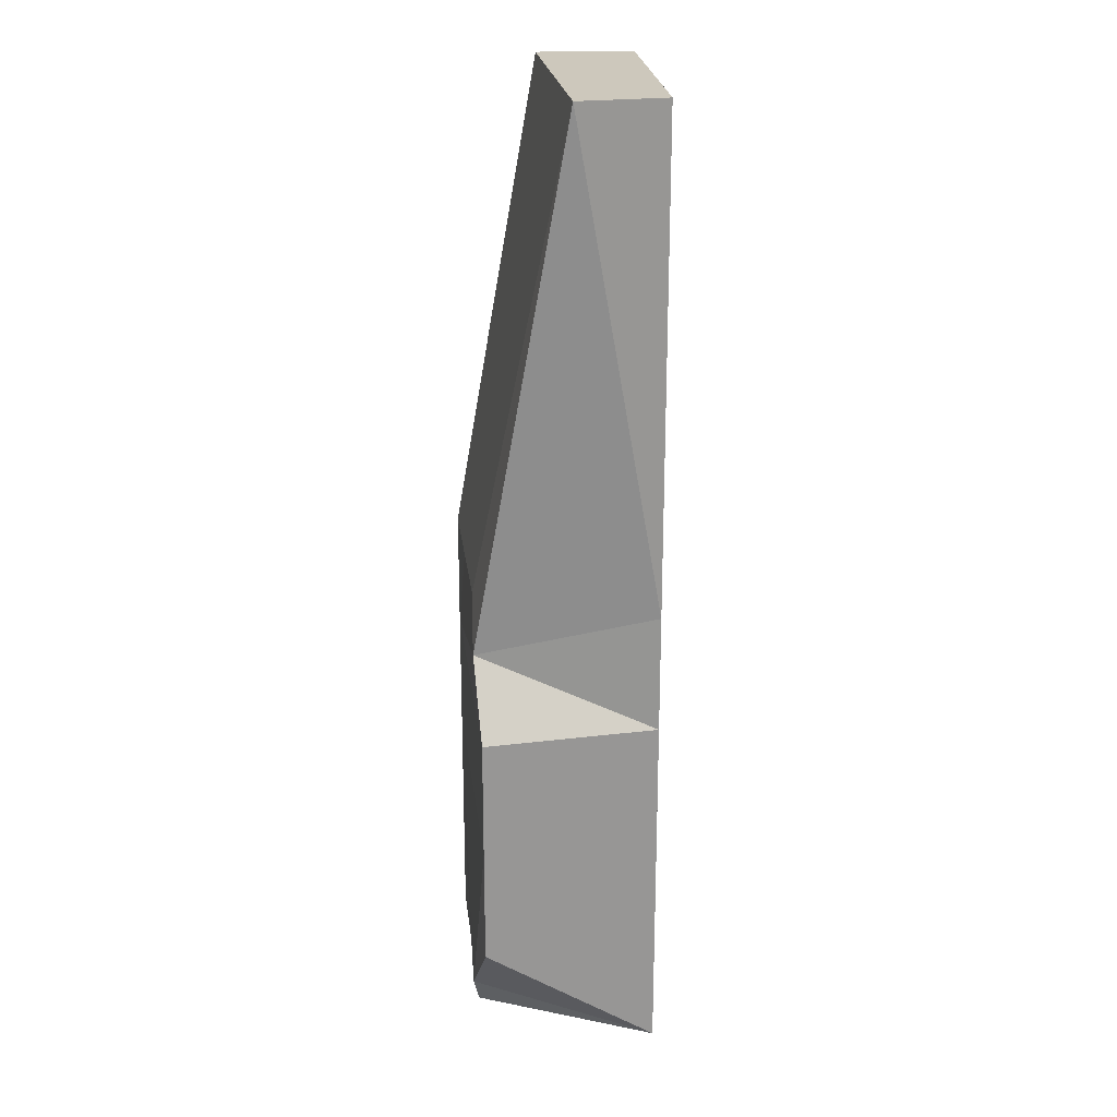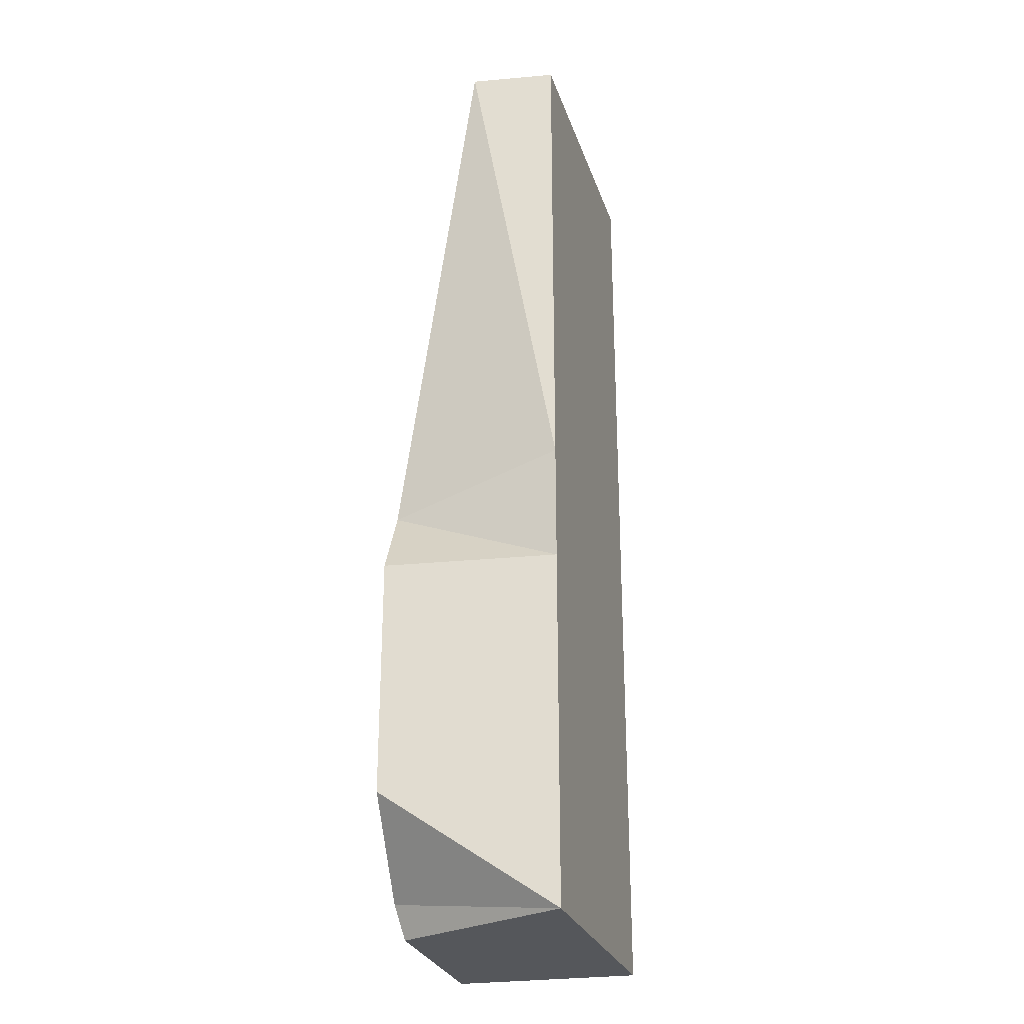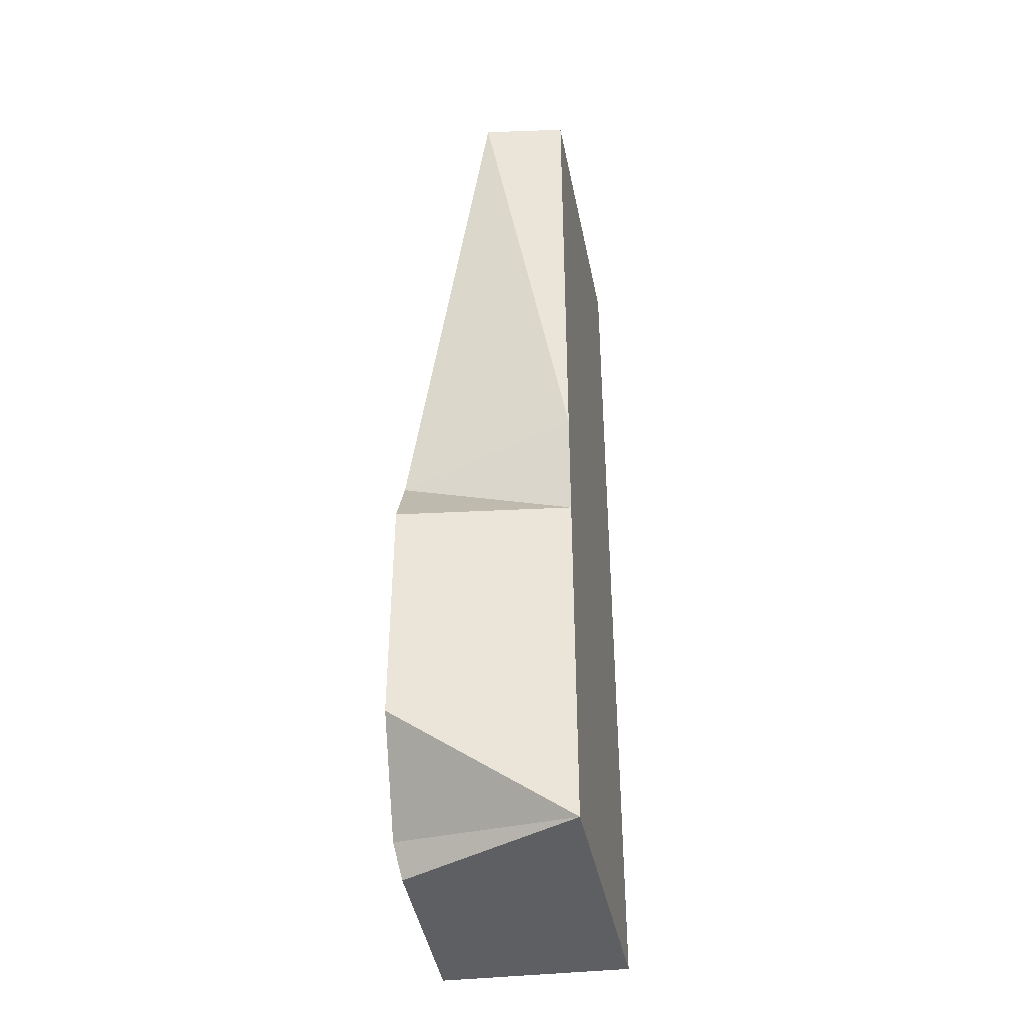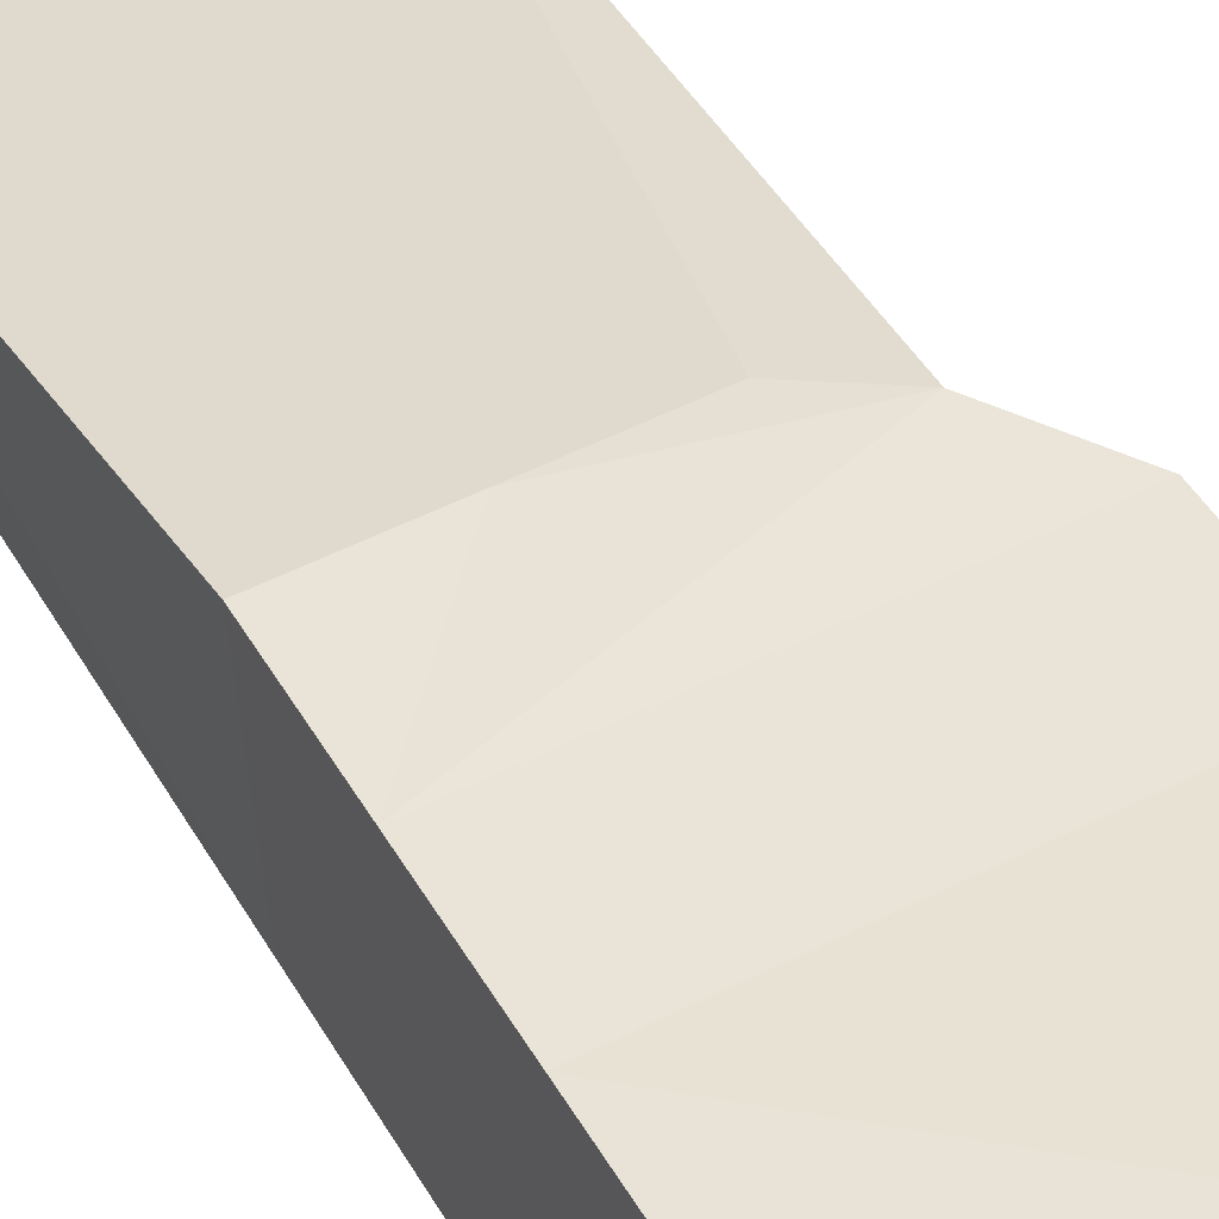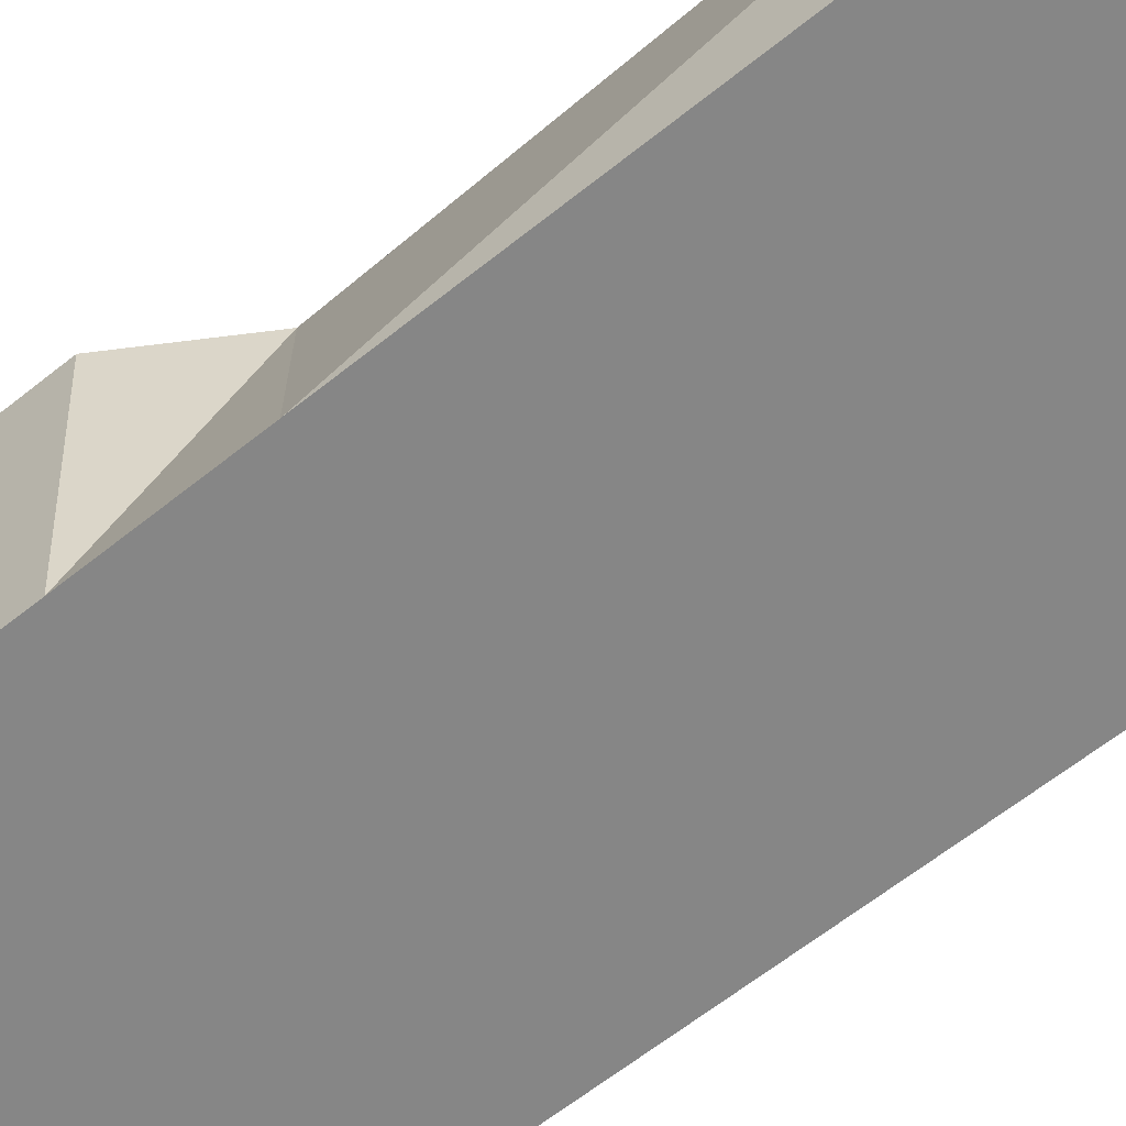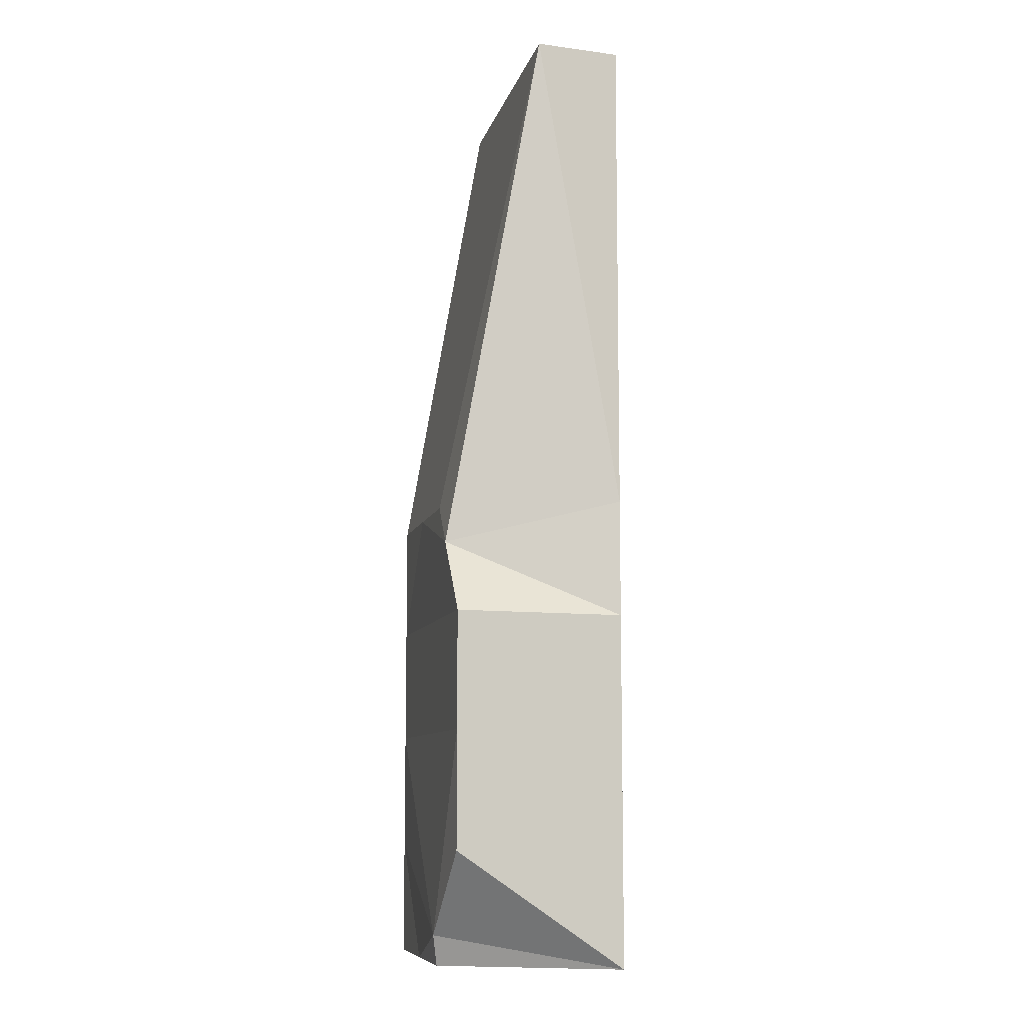
<metadata>
{"format":"obj","ext":"obj","renderer":"f3d","projection":"perspective","resolution":1024,"background":"white","views":[{"elev":22.2,"azim":-101.1,"up":"+Z"},{"elev":-26.6,"azim":-80.2,"up":"+Z"},{"elev":-40.8,"azim":-85.5,"up":"+Z"},{"elev":44.4,"azim":152.2,"up":"+Y"},{"elev":-57.5,"azim":-49.4,"up":"+Y"},{"elev":-9.0,"azim":-107.4,"up":"+Z"}]}
</metadata>
<code>
o feet_r_Cube.001
v 0.07372 -0.1109 -0.1327
v 0.07372 -0.1109 0.1337
v -0.08899 -0.09196 -0.1327
v -0.08899 -0.09196 0.1337
v 0.07987 -0.006622 0.1337
v 0.07987 -0.006622 -0.1327
v -0.06341 0.006622 0.1093
v -0.04217 0.006622 -0.115
v 0.07372 -0.1109 0.4093
v -0.08899 -0.09196 0.4093
v 0.07987 -0.05572 0.4093
v -0.09071 -0.04247 0.4093
v -0.03475 -0.09826 -0.1327
v 0.01948 -0.1046 -0.1327
v 0.01948 -0.1046 0.1337
v -0.03475 -0.09826 0.1337
v -0.03385 0.002207 -0.1327
v 0.02301 -0.002207 -0.1327
v 0.02301 -0.002207 0.1337
v -0.03385 0.002207 0.1337
v 0.01948 -0.1046 0.4093
v -0.03475 -0.09826 0.4093
v 0.02301 -0.0513 0.4093
v -0.03385 -0.04689 0.4093
v 0.07372 -0.1109 -0.06612
v 0.07372 -0.1109 0.000471
v 0.07372 -0.1109 0.06706
v -0.08899 -0.09196 0.06706
v -0.08899 -0.09196 0.000471
v -0.08899 -0.09196 -0.06612
v -0.09071 0.006622 0.06706
v -0.09071 0.006622 0.000471
v -0.09071 0.006622 -0.06612
v 0.07987 -0.006622 -0.06612
v 0.07987 -0.006622 0.000471
v 0.07987 -0.006622 0.06706
v 0.01948 -0.1046 -0.06612
v 0.01948 -0.1046 0.000471
v 0.01948 -0.1046 0.06706
v -0.03475 -0.09826 -0.06612
v -0.03475 -0.09826 0.000471
v -0.03475 -0.09826 0.06706
f 4 12 7
f 16 28 42
f 25 6 34
f 28 7 31
f 17 3 8
f 21 11 23
f 11 2 5
f 22 4 16
f 23 5 19
f 12 20 7
f 24 19 20
f 9 15 2
f 21 16 15
f 10 24 12
f 22 23 24
f 6 14 18
f 18 13 17
f 2 39 27
f 15 42 39
f 37 13 14
f 38 40 37
f 39 41 38
f 25 14 1
f 26 37 25
f 27 38 26
f 3 33 8
f 30 32 33
f 29 31 32
f 2 36 5
f 27 35 36
f 26 34 35
f 40 3 13
f 41 30 40
f 42 29 41
f 7 19 36
f 4 10 12
f 16 4 28
f 25 1 6
f 28 4 7
f 17 13 3
f 21 9 11
f 11 9 2
f 22 10 4
f 23 11 5
f 12 24 20
f 24 23 19
f 9 21 15
f 21 22 16
f 10 22 24
f 22 21 23
f 6 1 14
f 18 14 13
f 2 15 39
f 15 16 42
f 37 40 13
f 38 41 40
f 39 42 41
f 25 37 14
f 26 38 37
f 27 39 38
f 3 30 33
f 30 29 32
f 29 28 31
f 2 27 36
f 27 26 35
f 26 25 34
f 40 30 3
f 41 29 30
f 42 28 29
f 18 17 8
f 8 33 32
f 32 31 36
f 31 7 36
f 7 20 19
f 19 5 36
f 36 35 32
f 35 34 8
f 32 35 8
f 34 6 18
f 18 8 34

</code>
